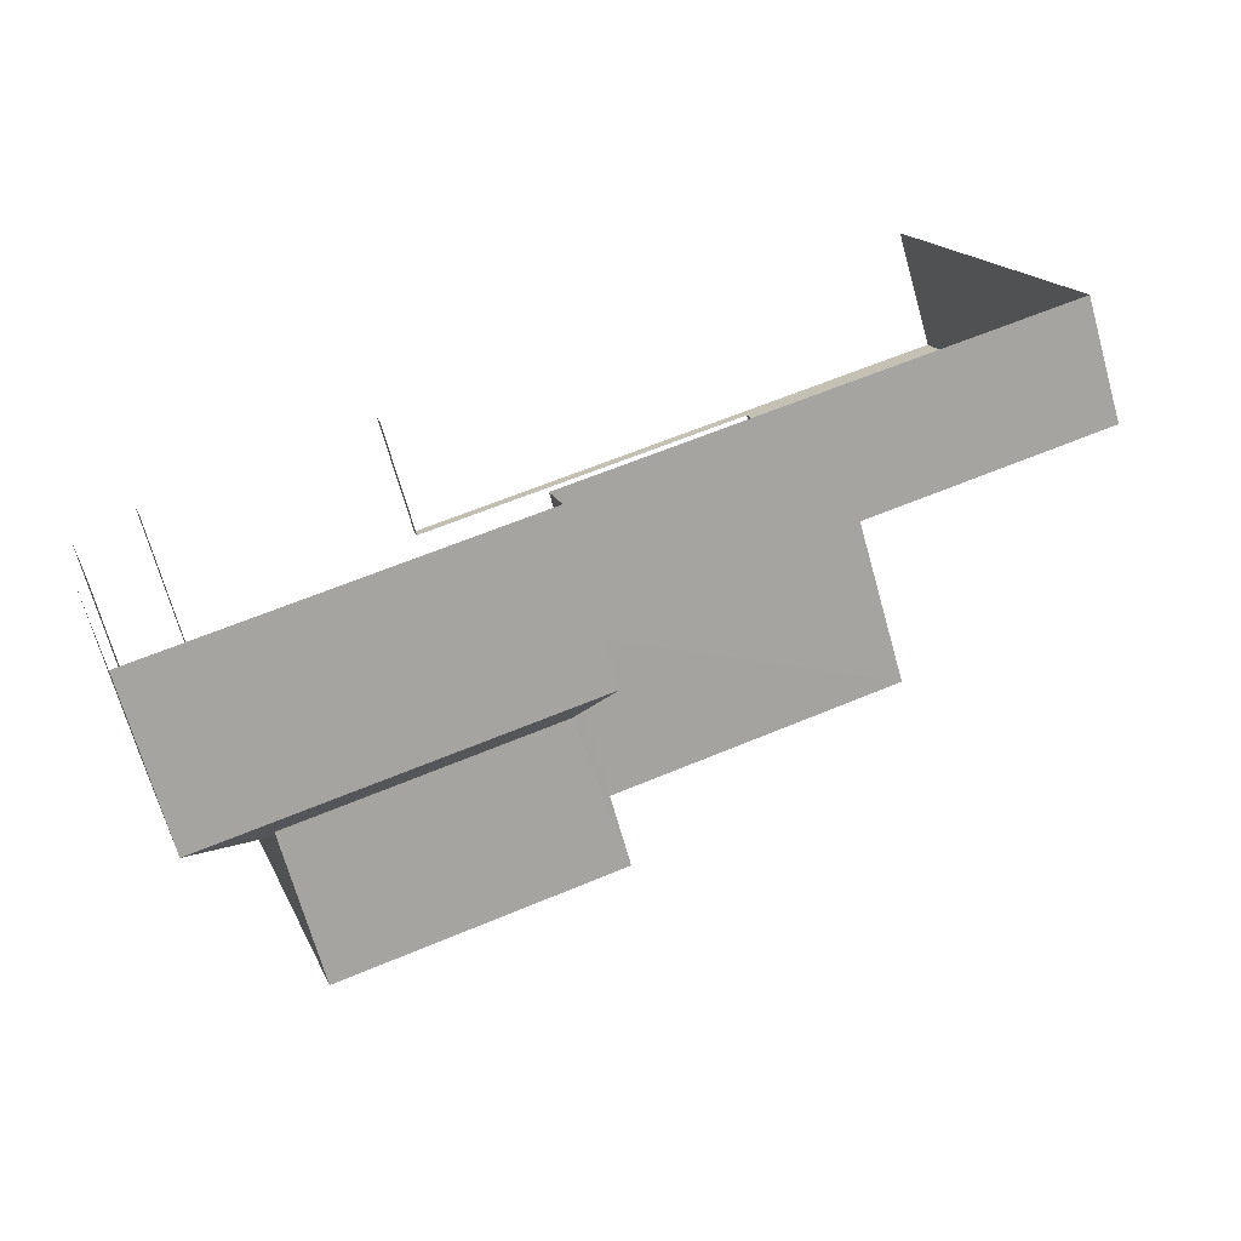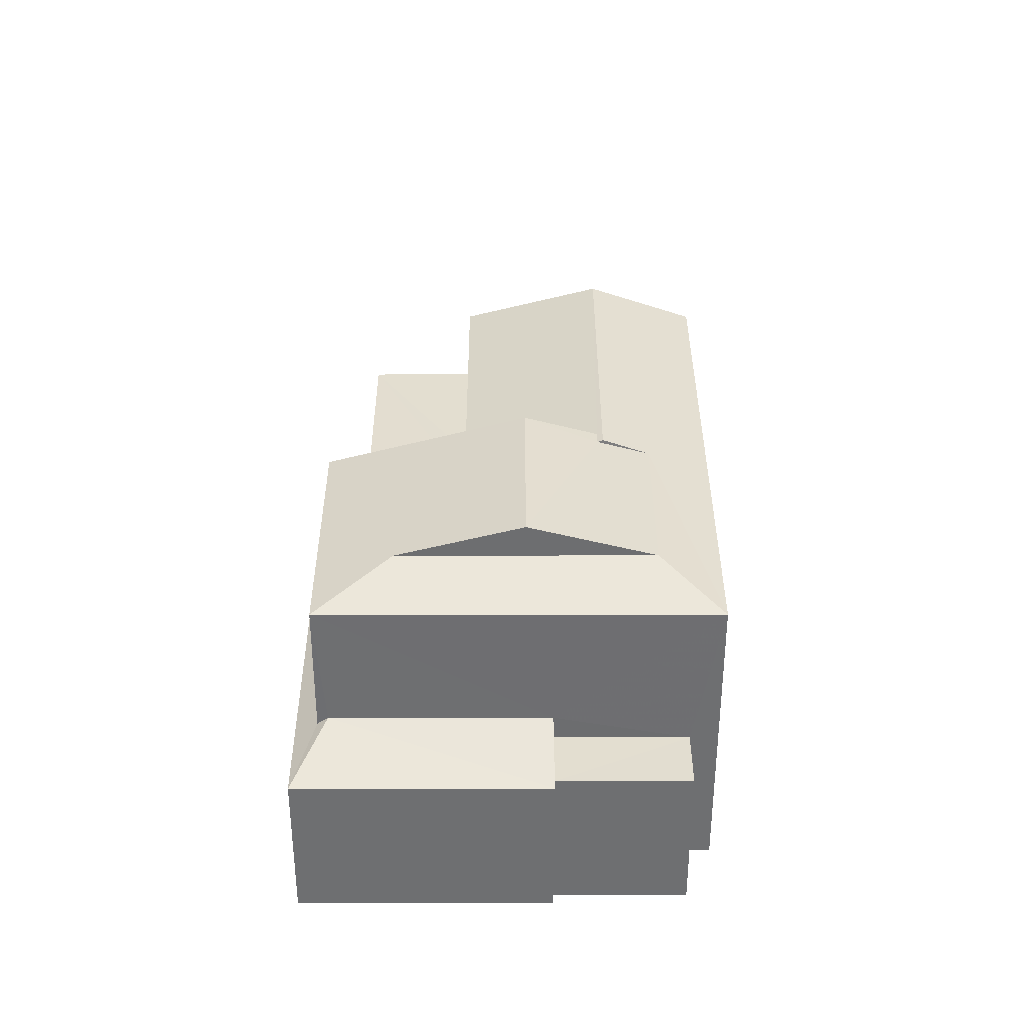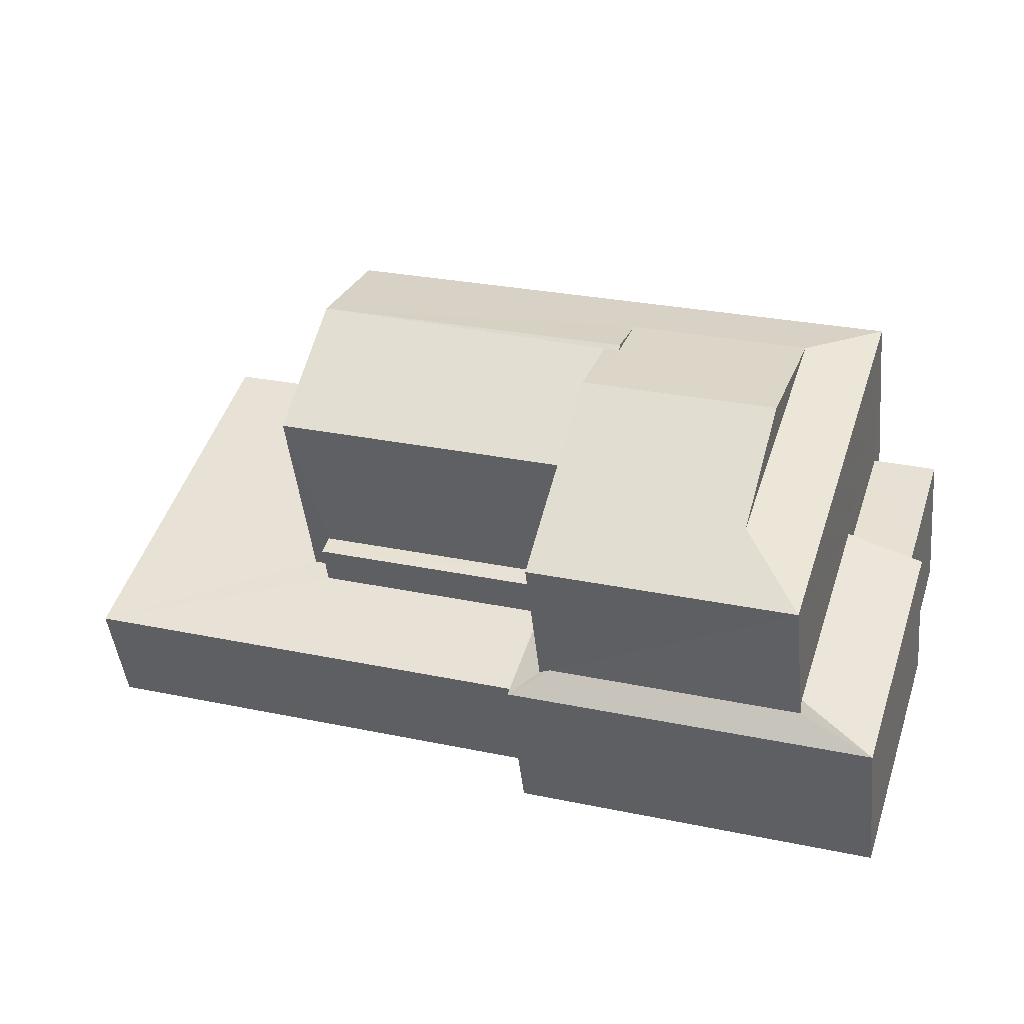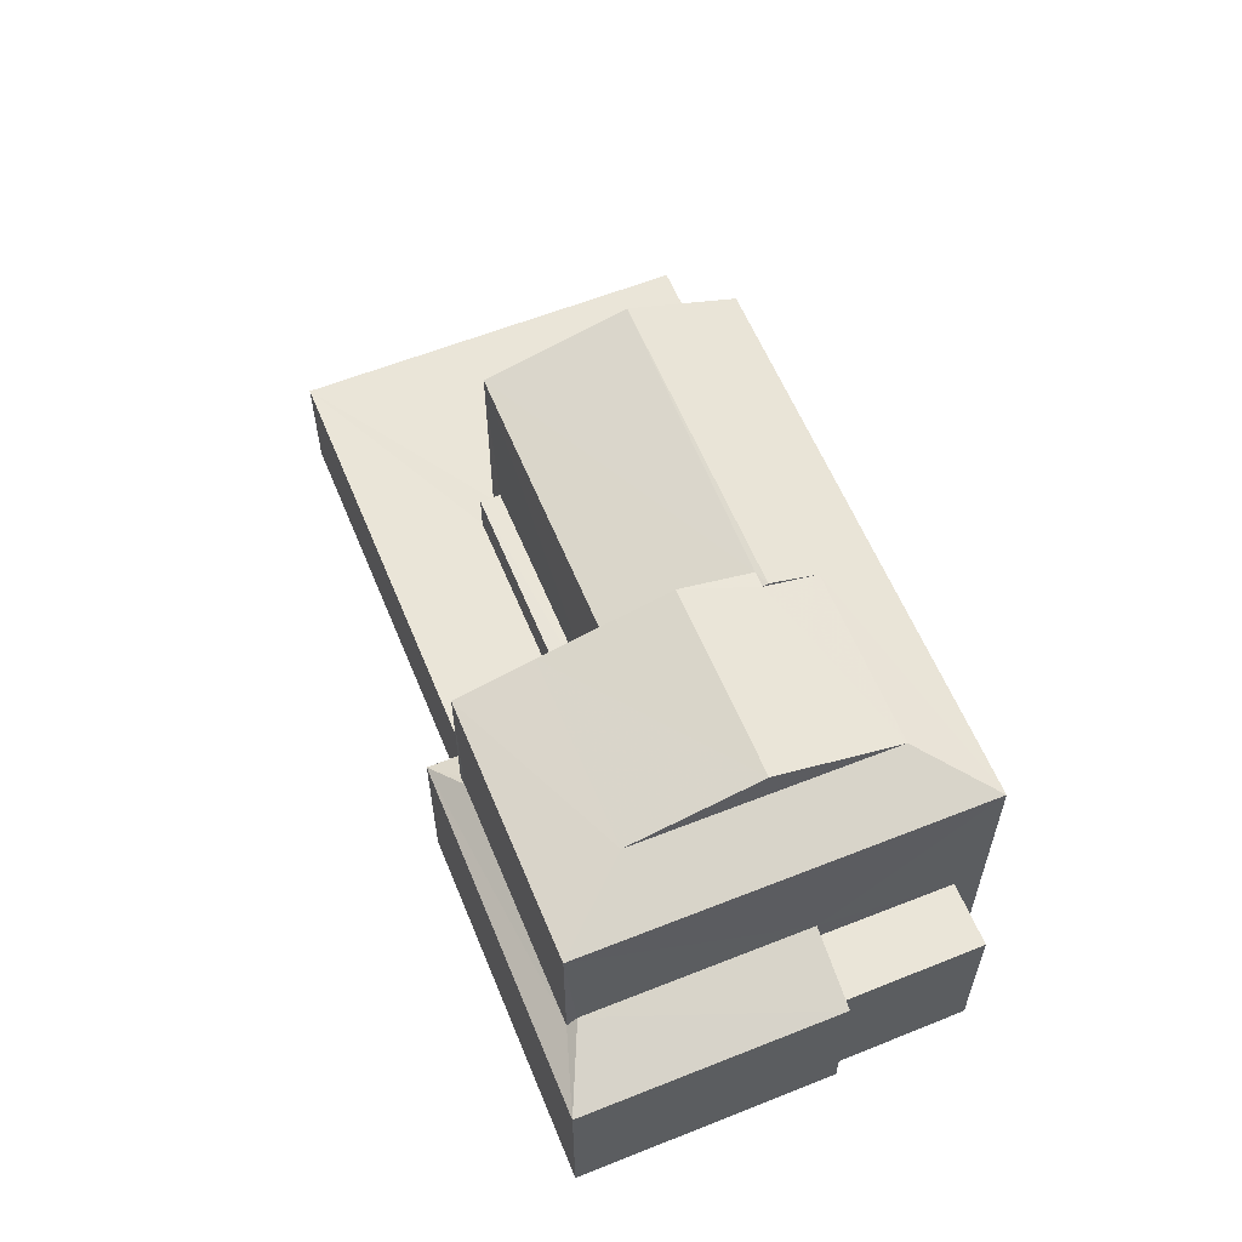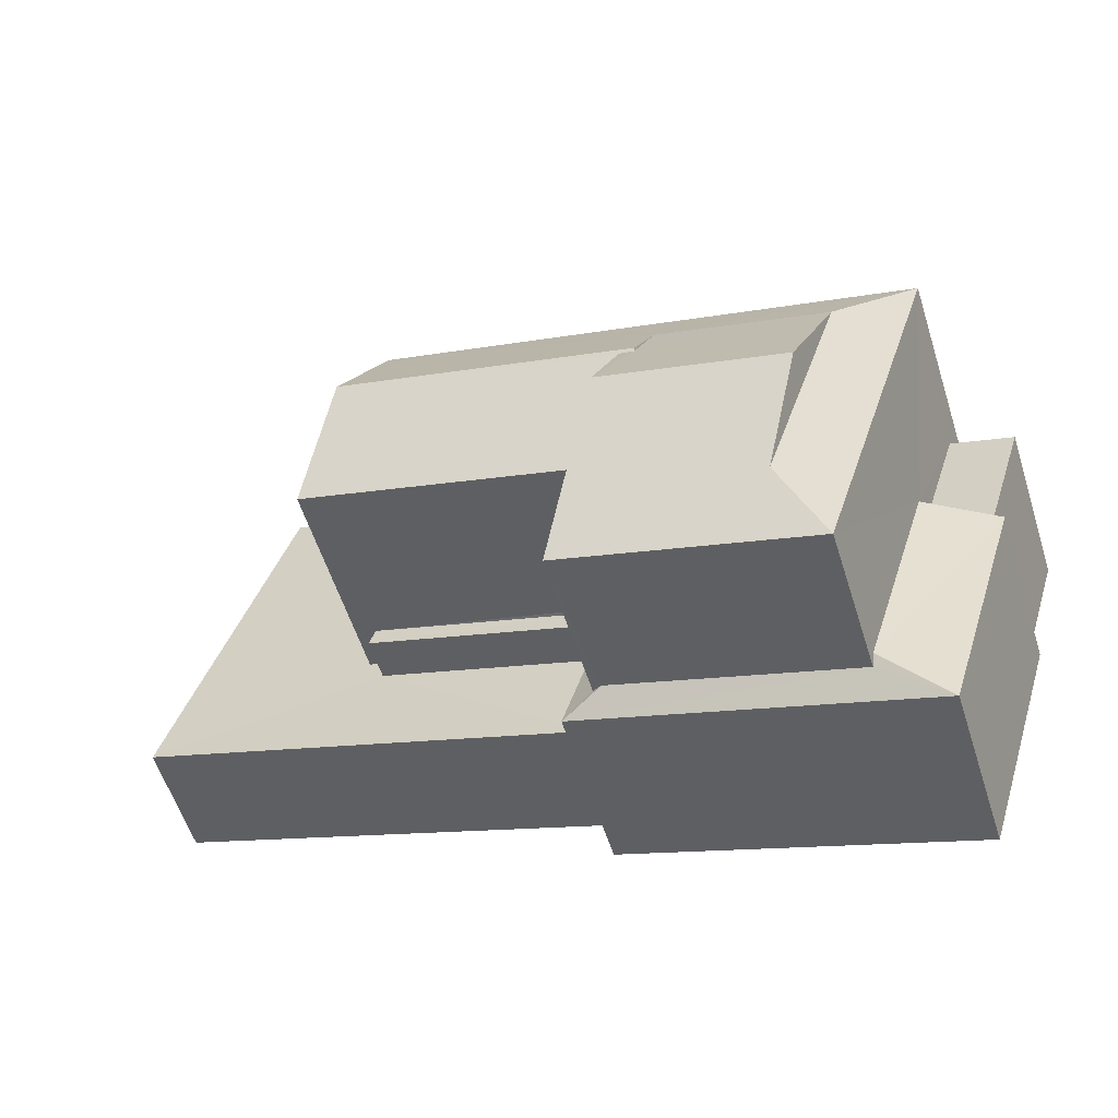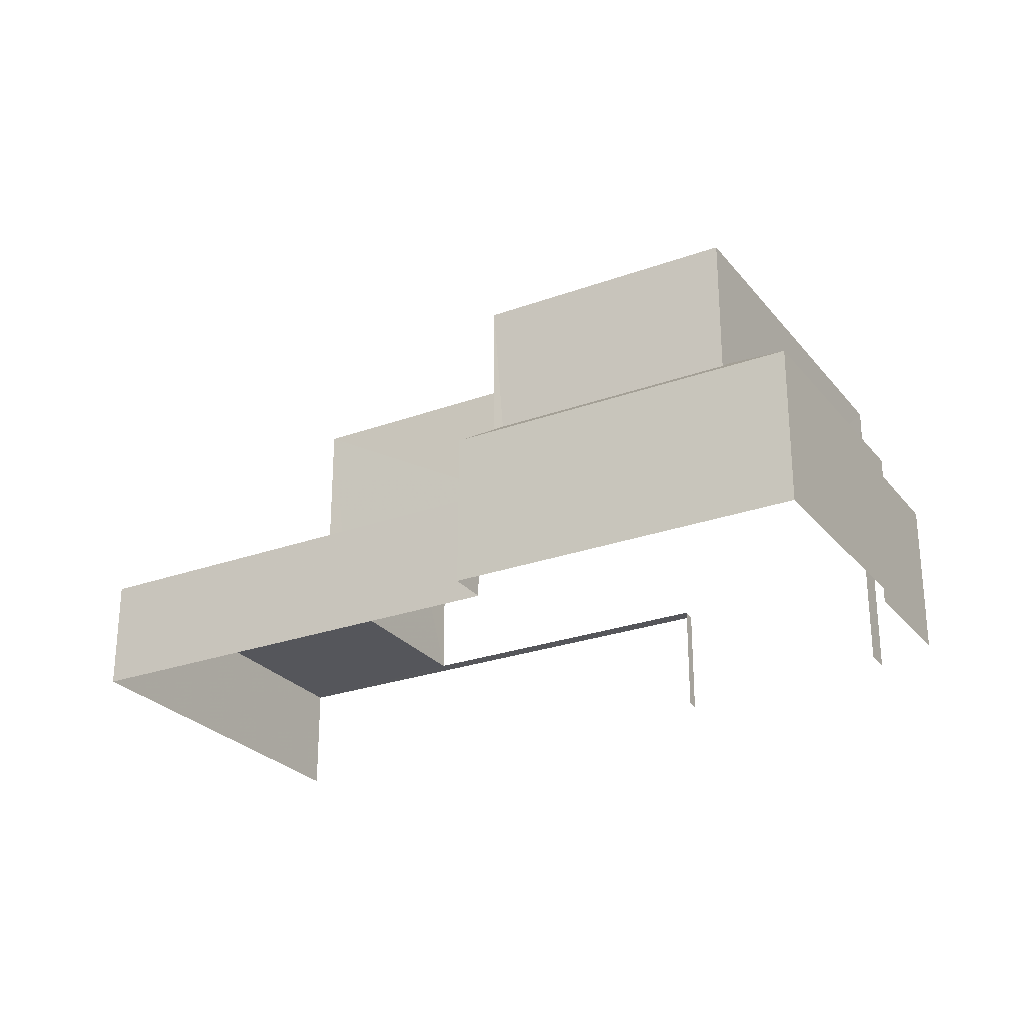
<metadata>
{"format":"obj","ext":"obj","renderer":"f3d","projection":"perspective","resolution":1024,"background":"white","views":[{"elev":-69.3,"azim":-164.4,"up":"+Y"},{"elev":35.6,"azim":72.4,"up":"+Z"},{"elev":-45.1,"azim":6.0,"up":"+Y"},{"elev":59.5,"azim":50.2,"up":"+Z"},{"elev":-57.9,"azim":17.7,"up":"+Y"},{"elev":-26.3,"azim":12.3,"up":"+Z"}]}
</metadata>
<code>
v -2.255e+05 -1.277e+05 13.04
v -2.256e+05 -1.277e+05 13.04
v -2.256e+05 -1.277e+05 13.04
v -2.255e+05 -1.277e+05 13.04
v -2.255e+05 -1.277e+05 13.04
v -2.255e+05 -1.277e+05 13.04
v -2.255e+05 -1.277e+05 13.04
v -2.255e+05 -1.277e+05 13.04
v -2.255e+05 -1.277e+05 13.04
v -2.255e+05 -1.277e+05 13.04
v -2.255e+05 -1.277e+05 13.04
v -2.255e+05 -1.277e+05 13.04
v -2.255e+05 -1.277e+05 16.15
v -2.255e+05 -1.277e+05 16.15
v -2.255e+05 -1.277e+05 16.15
v -2.255e+05 -1.277e+05 16.15
v -2.255e+05 -1.277e+05 19.82
v -2.255e+05 -1.277e+05 20.11
v -2.255e+05 -1.277e+05 20.52
v -2.255e+05 -1.277e+05 20.52
v -2.255e+05 -1.277e+05 19.82
v -2.255e+05 -1.277e+05 20.11
v -2.255e+05 -1.277e+05 20.14
v -2.255e+05 -1.277e+05 19.39
v -2.255e+05 -1.277e+05 19.39
v -2.255e+05 -1.277e+05 20.14
v -2.255e+05 -1.277e+05 19.39
v -2.255e+05 -1.277e+05 19.39
v -2.255e+05 -1.277e+05 16.24
v -2.255e+05 -1.277e+05 16.59
v -2.255e+05 -1.277e+05 16.24
v -2.255e+05 -1.277e+05 16.59
v -2.255e+05 -1.277e+05 16.75
v -2.255e+05 -1.277e+05 16.22
v -2.255e+05 -1.277e+05 16.22
v -2.255e+05 -1.277e+05 16.22
v -2.255e+05 -1.277e+05 16.22
v -2.255e+05 -1.277e+05 16.49
v -2.255e+05 -1.277e+05 16.24
v -2.255e+05 -1.277e+05 16.49
v -2.255e+05 -1.277e+05 15.33
v -2.255e+05 -1.277e+05 15.33
v -2.255e+05 -1.277e+05 15.33
v -2.255e+05 -1.277e+05 15.33
v -2.255e+05 -1.277e+05 15.33
v -2.255e+05 -1.277e+05 15.33
v -2.256e+05 -1.277e+05 15.33
v -2.256e+05 -1.277e+05 15.33
v -2.255e+05 -1.277e+05 15.33
v -2.255e+05 -1.277e+05 15.33
v -2.255e+05 -1.277e+05 19.39
v -2.255e+05 -1.277e+05 19.82
v -2.255e+05 -1.277e+05 19.82
v -2.255e+05 -1.277e+05 19.39
v -2.255e+05 -1.277e+05 16.24
v -2.255e+05 -1.277e+05 16.75
f 1 2 3
f 3 4 5
f 6 7 1
f 6 8 9
f 10 5 11
f 8 10 12
f 1 3 5
f 6 1 8
f 8 5 10
f 1 5 8
f 5 41 11
f 11 41 25
f 25 41 24
f 41 43 24
f 48 4 3
f 48 42 4
f 10 36 12
f 10 34 36
f 9 8 35
f 9 35 55
f 35 56 55
f 35 37 56
f 13 14 15
f 16 13 15
f 17 18 19
f 19 18 20
f 17 21 18
f 20 18 22
f 23 21 24
f 24 21 25
f 23 26 21
f 25 21 17
f 27 22 23
f 23 22 26
f 27 28 22
f 26 22 18
f 29 30 31
f 31 30 32
f 33 30 29
f 34 35 36
f 34 37 35
f 31 38 39
f 39 38 40
f 32 38 31
f 41 42 43
f 44 45 46
f 47 45 44
f 42 48 43
f 48 47 49
f 48 49 43
f 49 44 50
f 44 49 47
f 51 52 53
f 20 53 19
f 54 52 51
f 53 52 19
f 55 56 33
f 29 55 33
f 52 25 17
f 52 54 25
f 1 47 2
f 1 45 47
f 1 7 45
f 7 31 45
f 46 45 16
f 16 31 39
f 16 39 13
f 45 31 16
f 19 52 17
f 28 40 53
f 20 22 28
f 40 38 53
f 20 28 53
f 38 51 53
f 24 43 23
f 43 49 23
f 49 27 23
f 21 26 18
f 35 12 36
f 35 8 12
f 46 15 44
f 46 16 15
f 50 44 15
f 14 50 15
f 38 32 51
f 32 54 51
f 32 30 54
f 47 3 2
f 47 48 3
f 41 4 42
f 41 5 4
f 49 50 14
f 27 49 14
f 27 39 28
f 14 13 39
f 28 39 40
f 27 14 39
f 31 7 6
f 29 31 6
f 29 6 9
f 55 29 9
f 10 11 34
f 11 25 34
f 33 54 30
f 56 25 54
f 37 34 56
f 56 54 33
f 34 25 56

</code>
